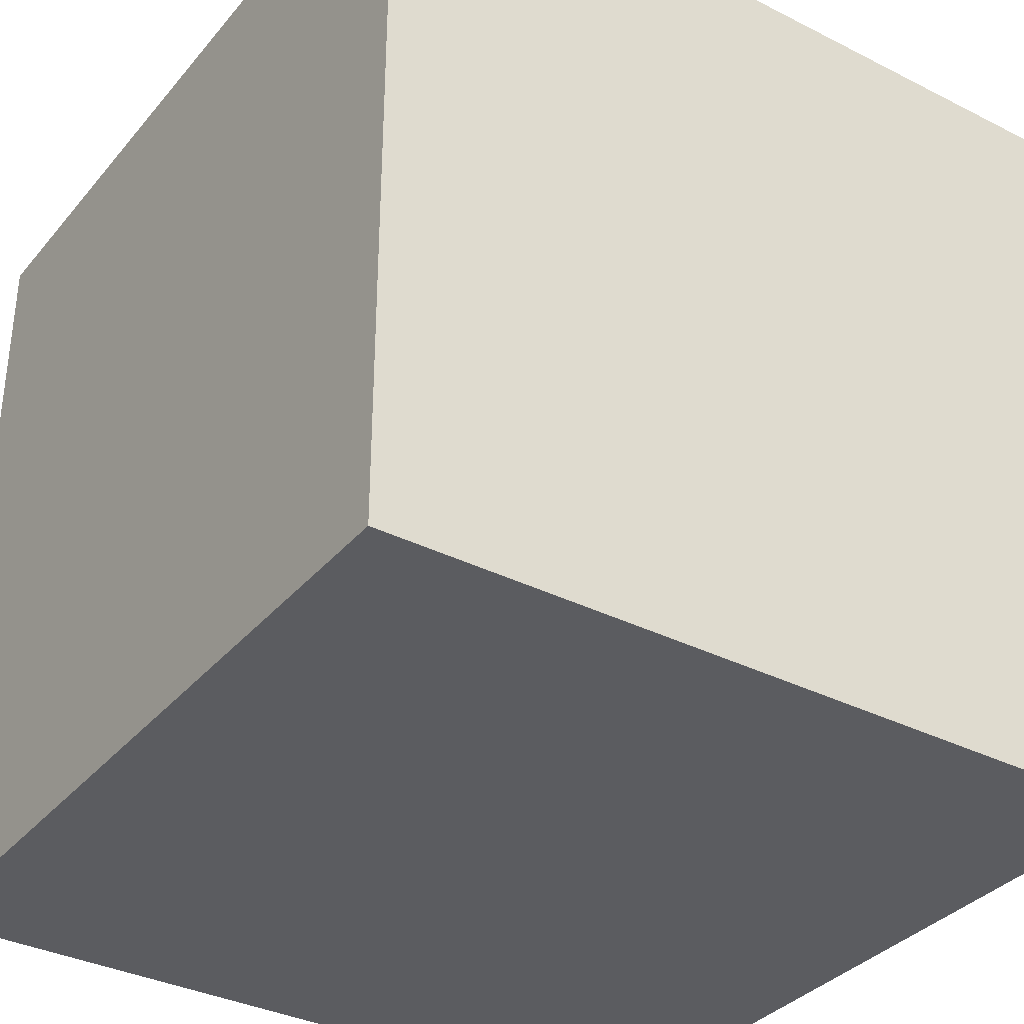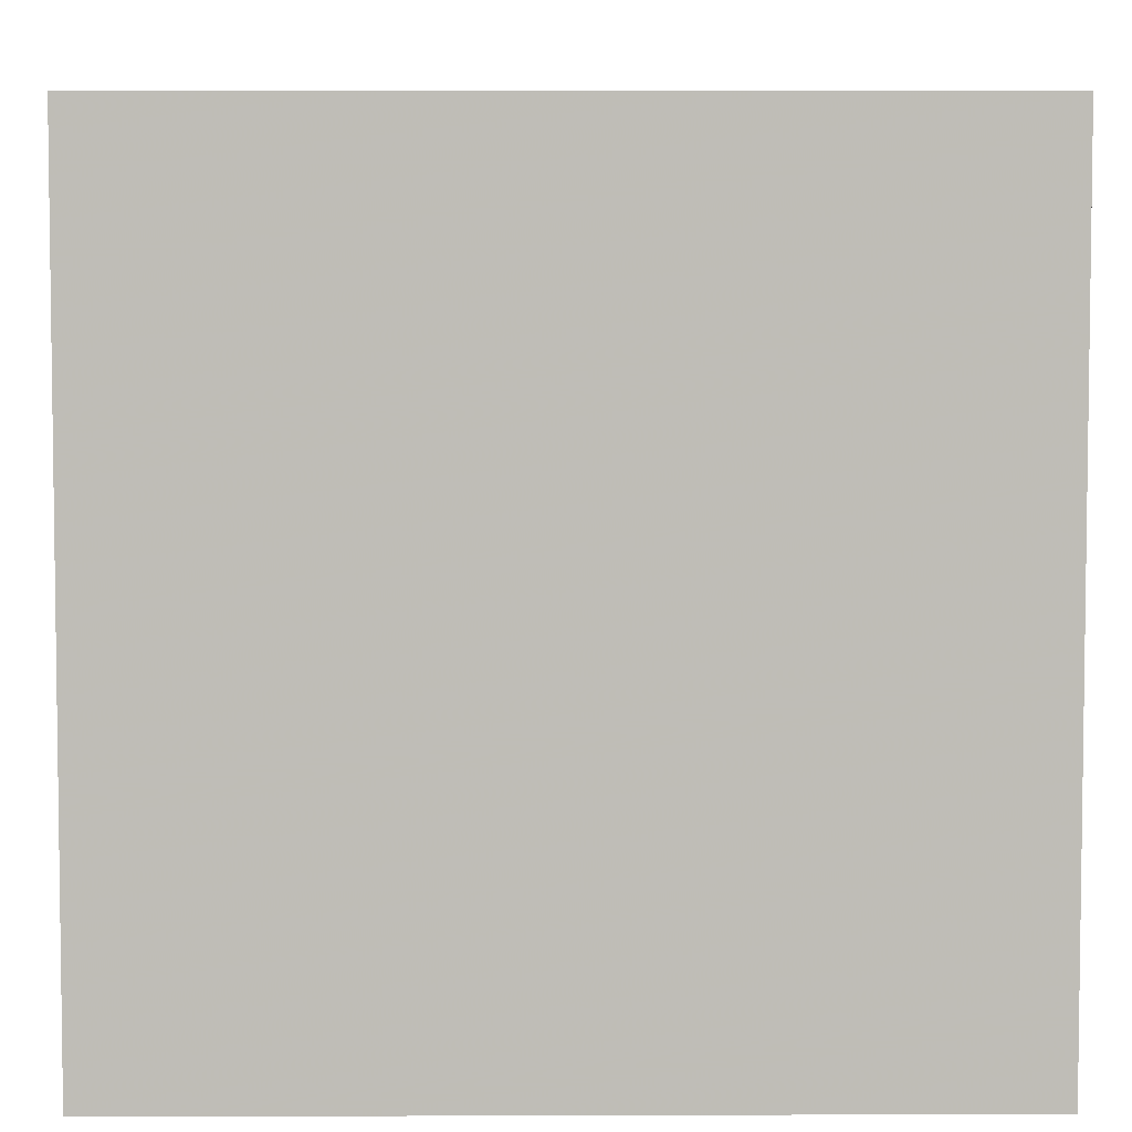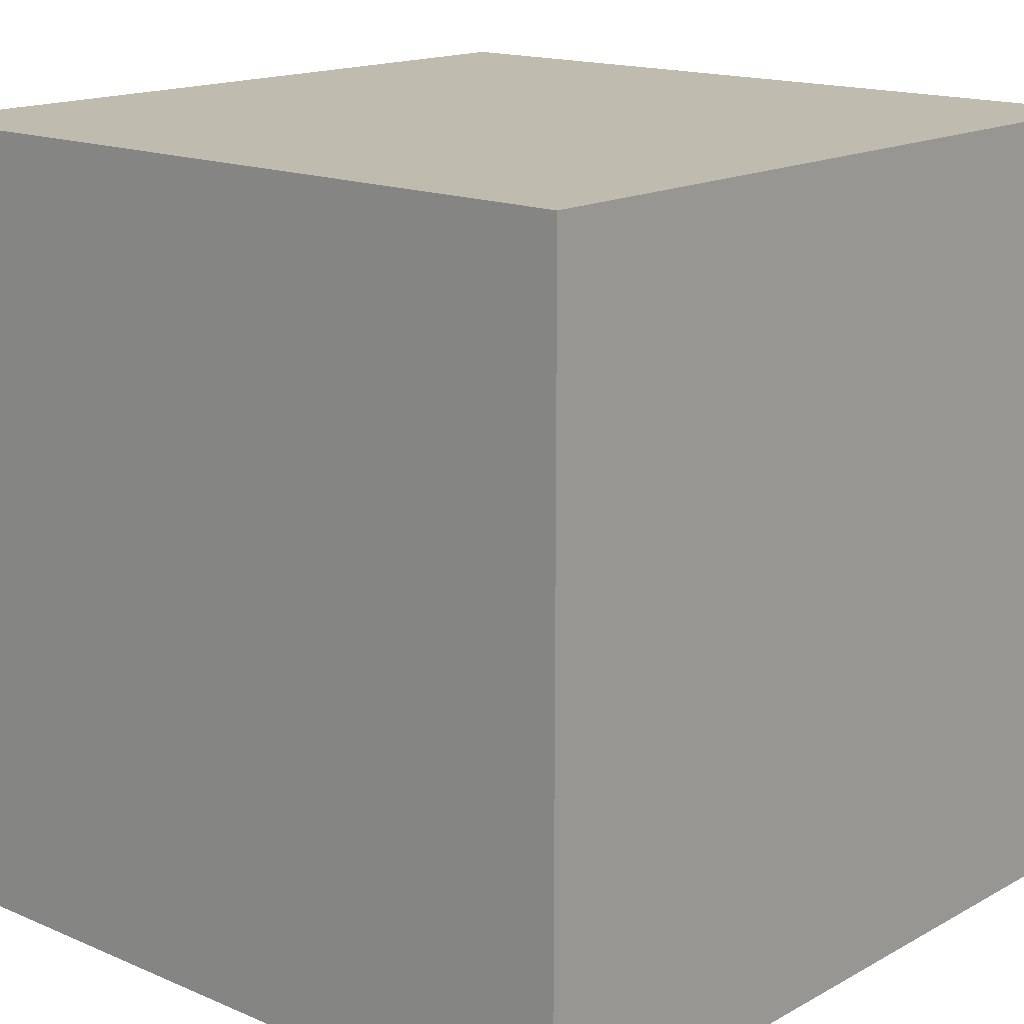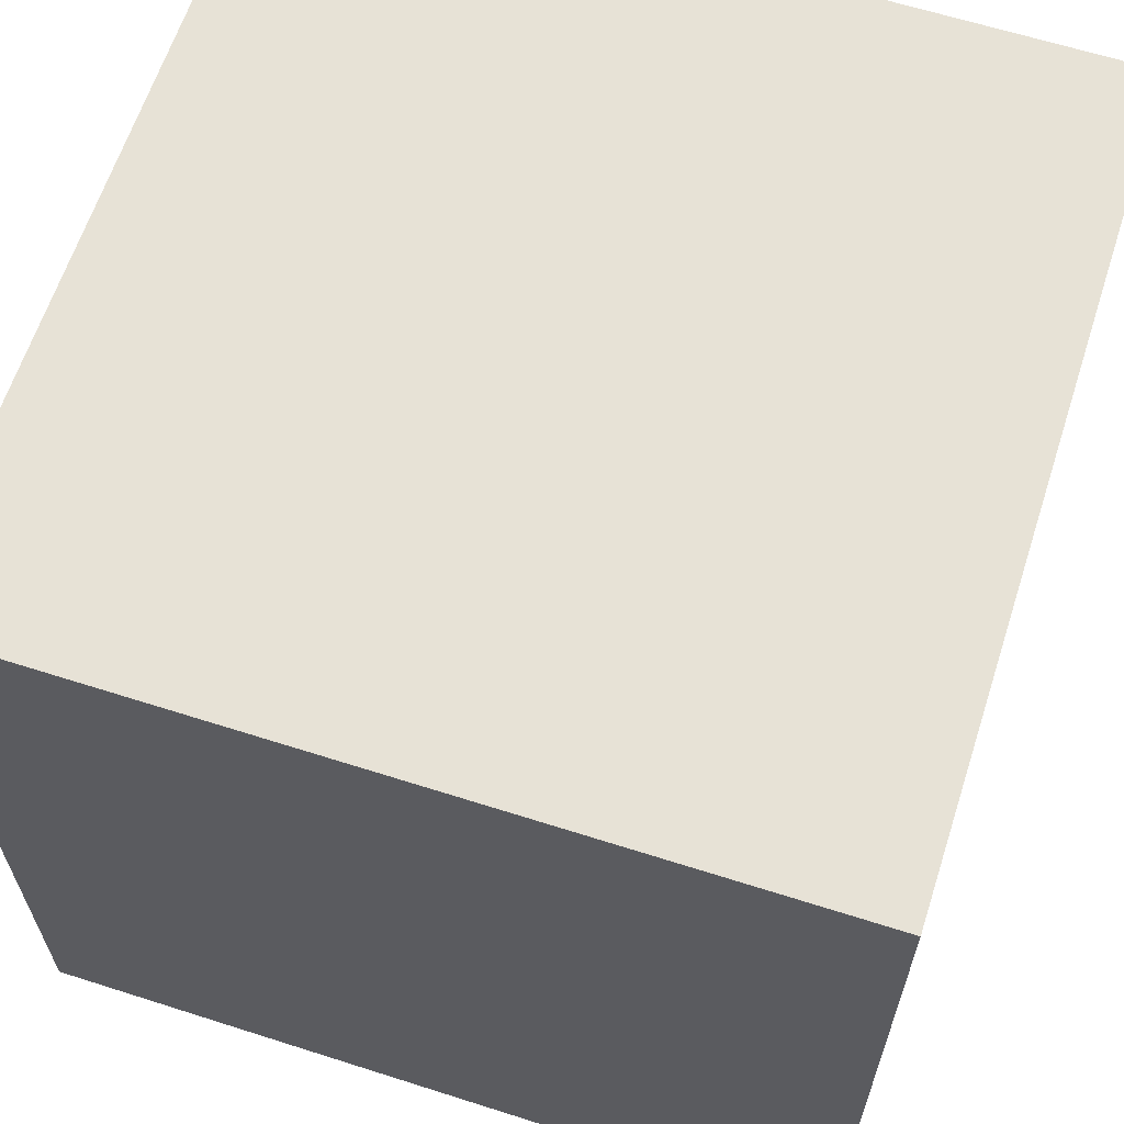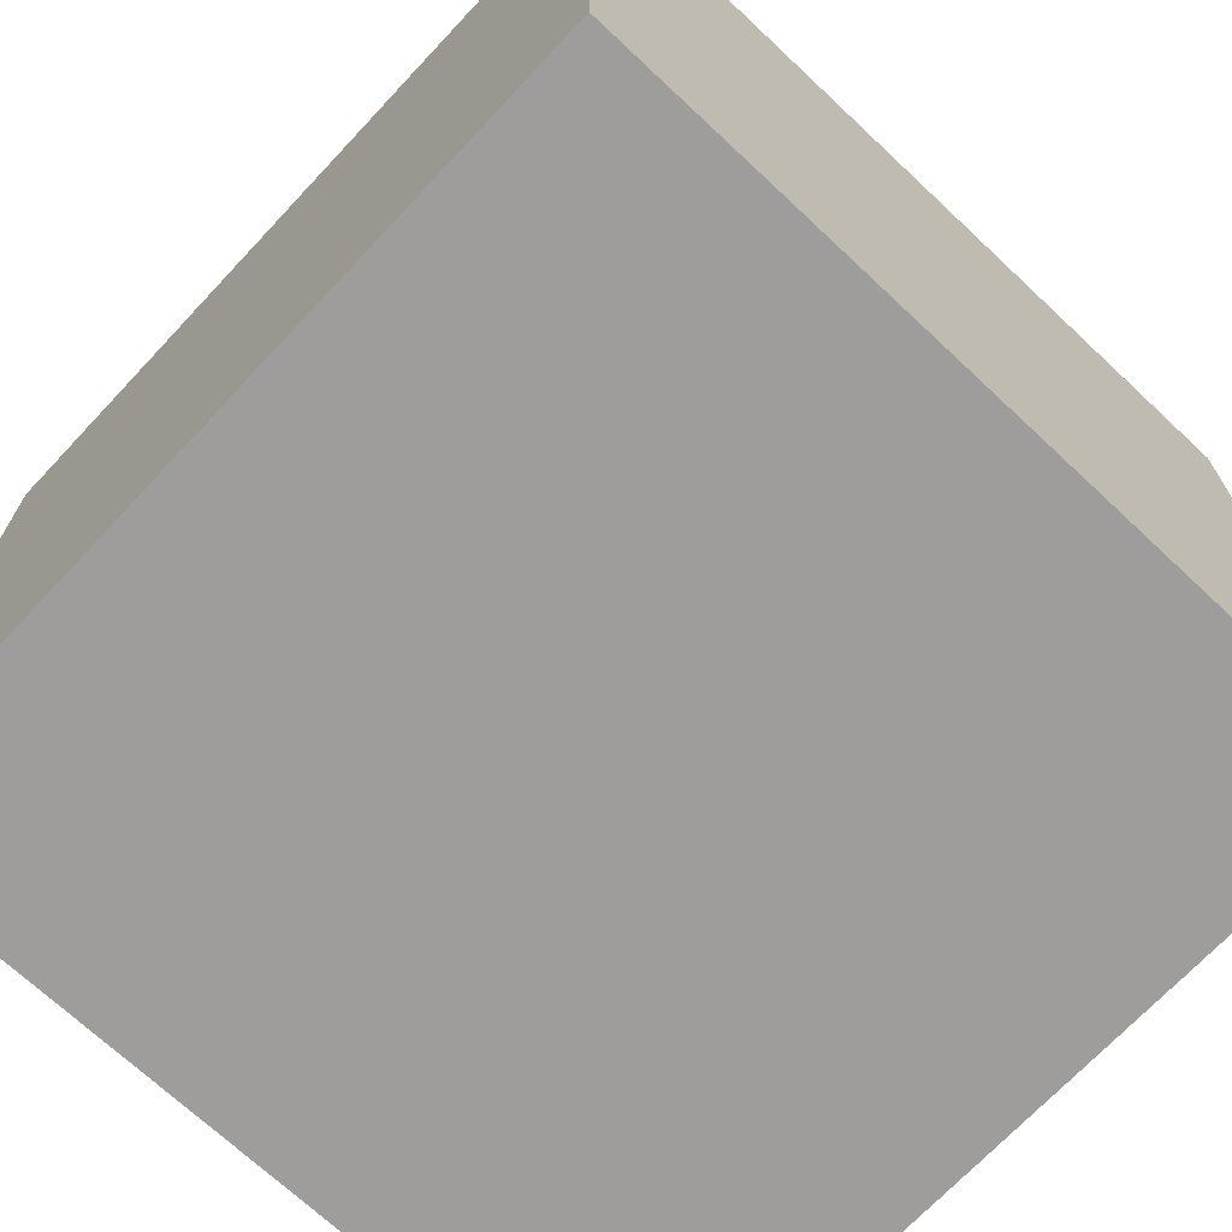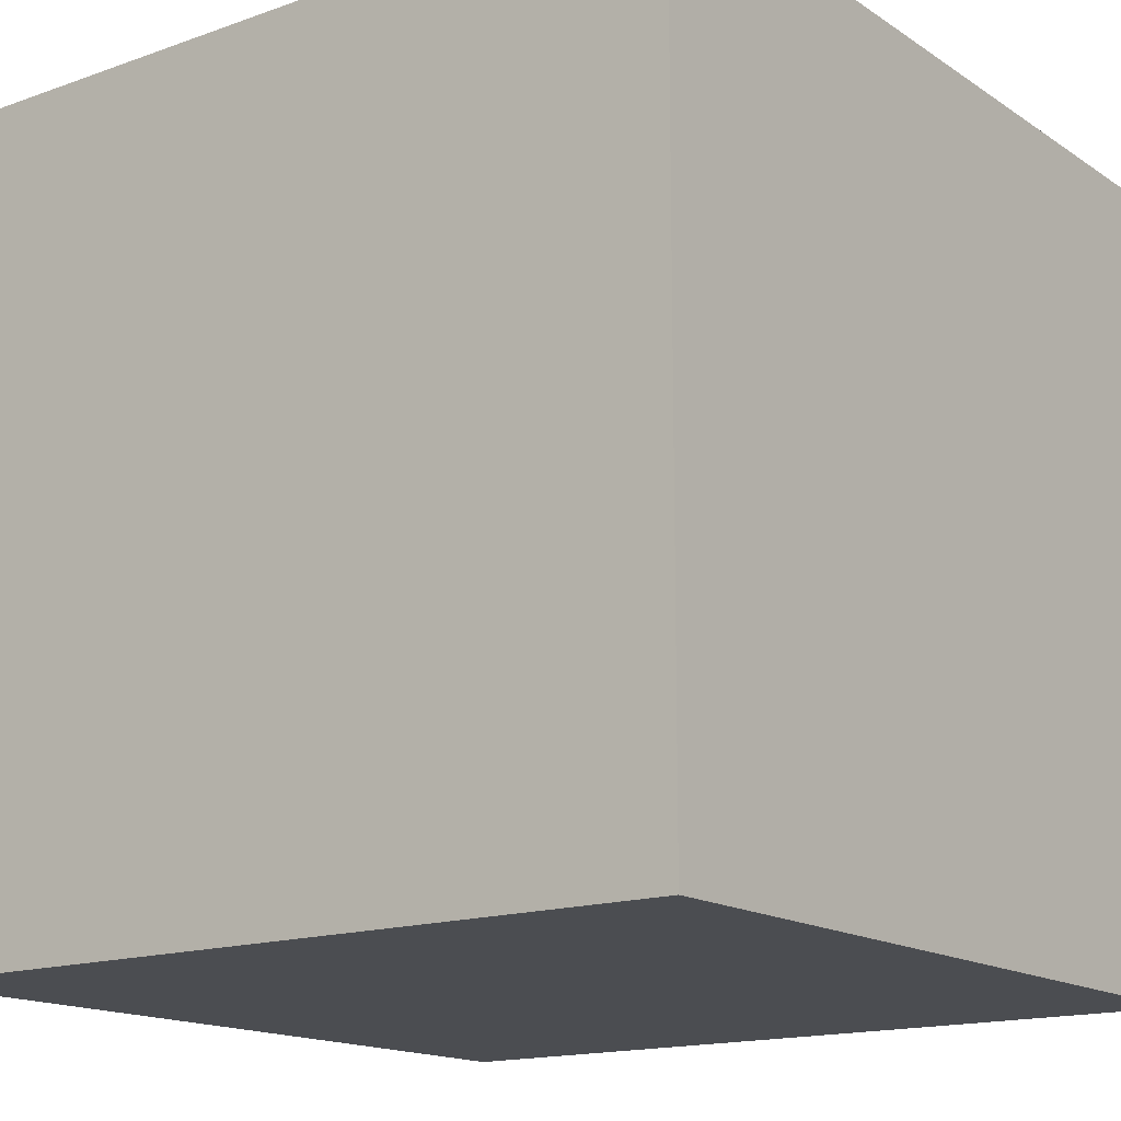
<metadata>
{"format":"obj","ext":"obj","renderer":"f3d","projection":"perspective","resolution":1024,"background":"white","views":[{"elev":-34.9,"azim":56.0,"up":"+Y"},{"elev":5.0,"azim":89.4,"up":"+Z"},{"elev":15.9,"azim":-48.5,"up":"+Y"},{"elev":63.2,"azim":-72.1,"up":"+Z"},{"elev":-70.5,"azim":-43.2,"up":"+Y"},{"elev":-15.7,"azim":126.6,"up":"+Y"}]}
</metadata>
<code>
o Cube
v -0.5 -0.5 -0.5  # 1
v  0.5 -0.5 -0.5  # 2
v  0.5  0.5 -0.5  # 3
v -0.5  0.5 -0.5  # 4
v -0.5 -0.5  0.5  # 5
v  0.5 -0.5  0.5  # 6
v  0.5  0.5  0.5  # 7
v -0.5  0.5  0.5  # 8
f 1 2 3
f 1 3 4
f 5 7 6
f 5 8 7
f 1 4 8
f 1 8 5
f 2 6 7
f 2 7 3
f 4 3 7
f 4 7 8
f 1 5 6
f 1 6 2

</code>
